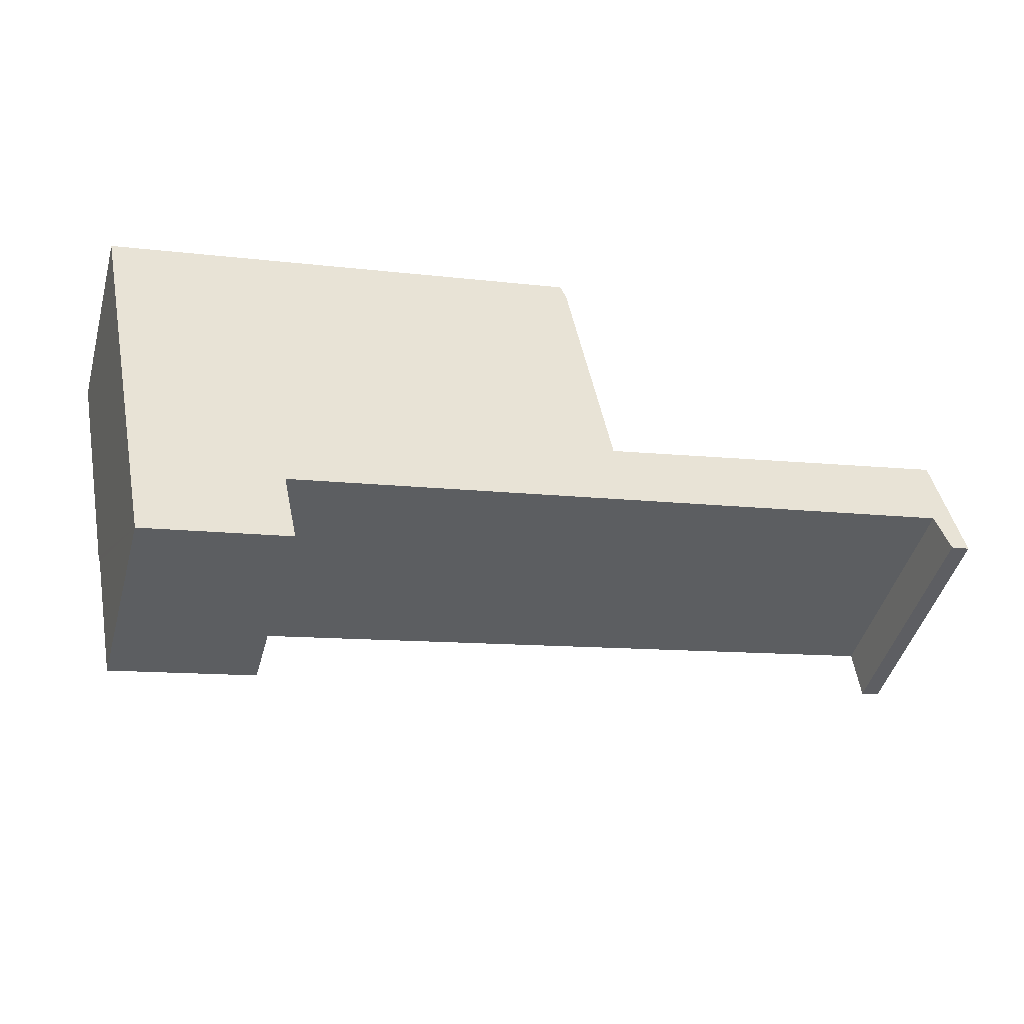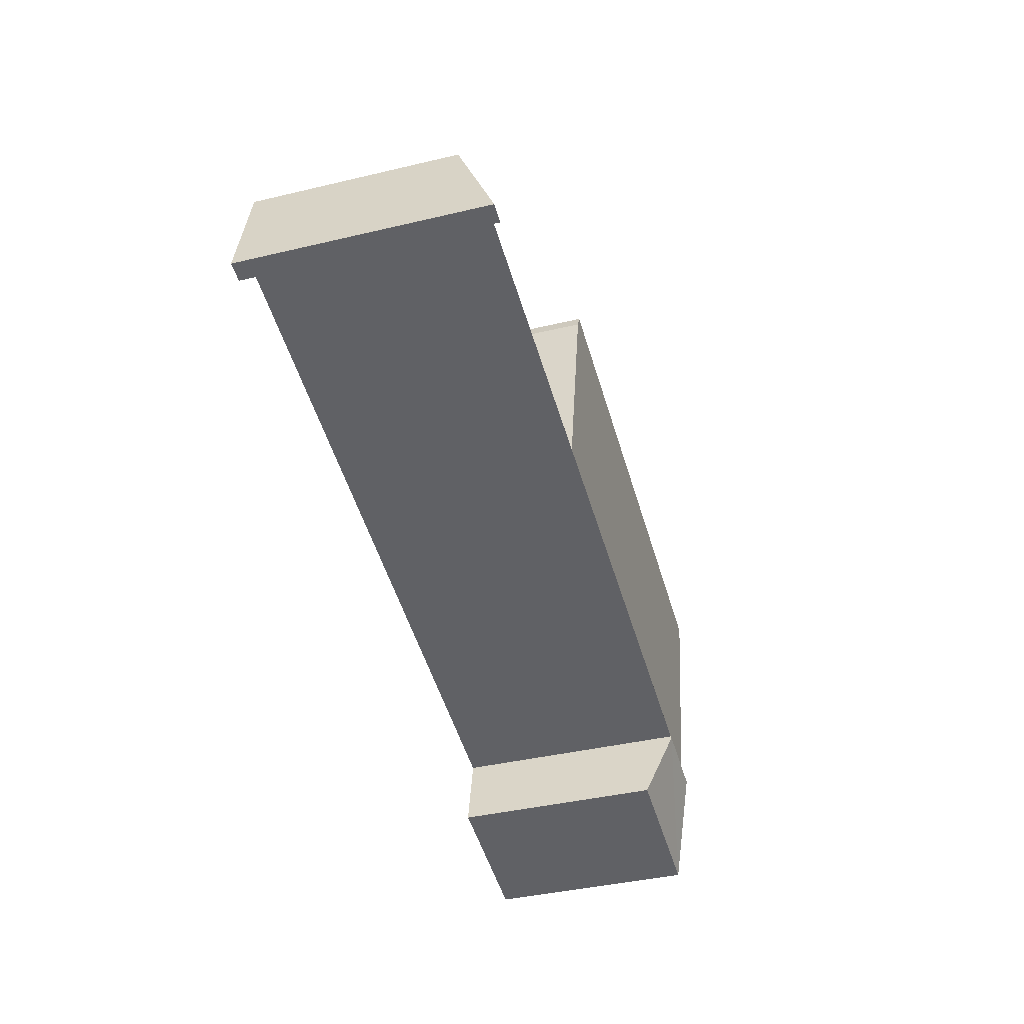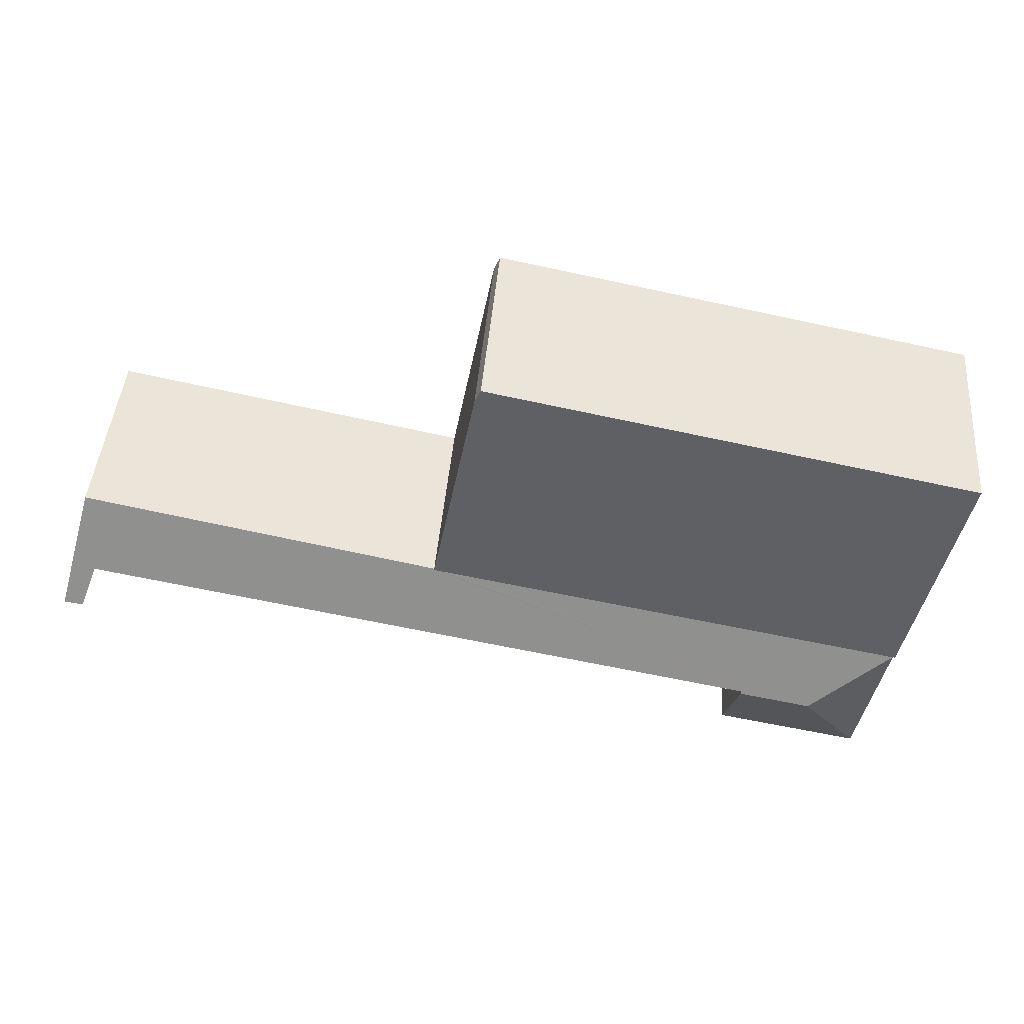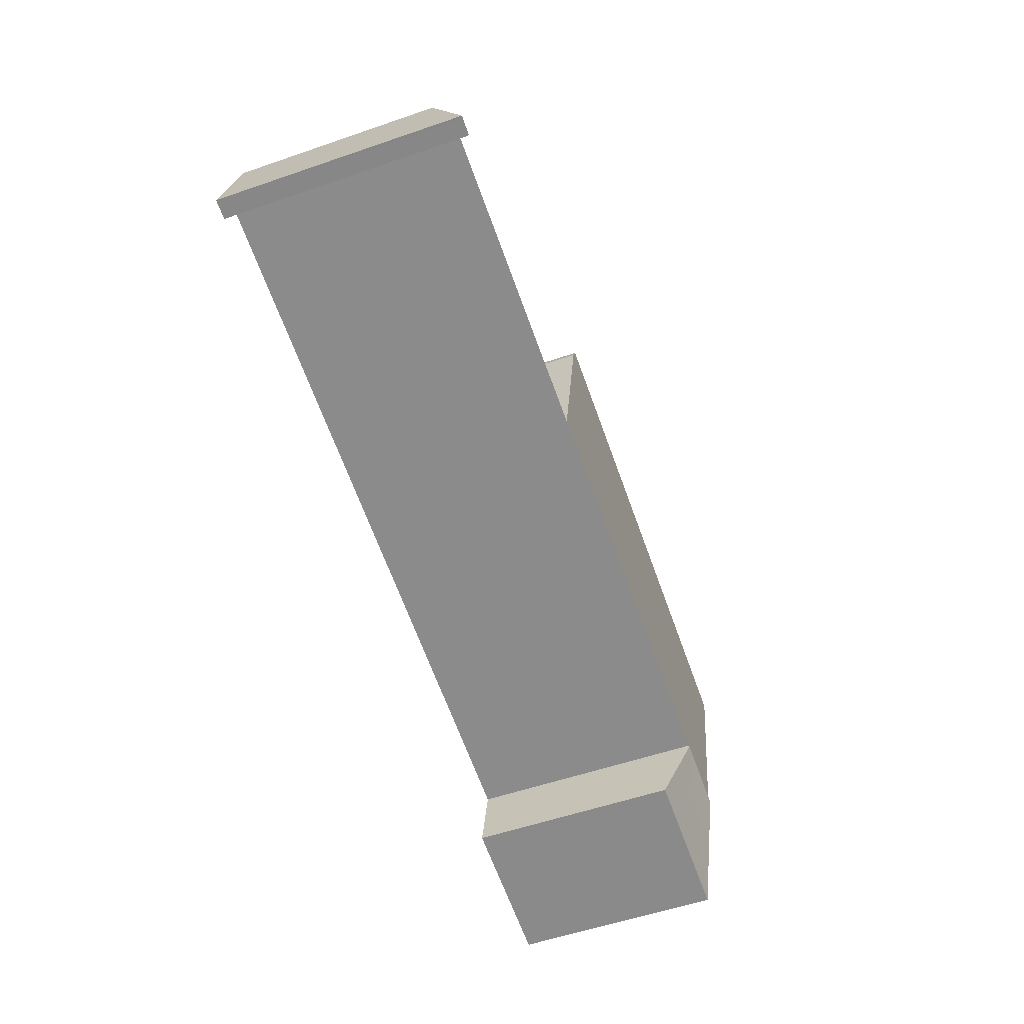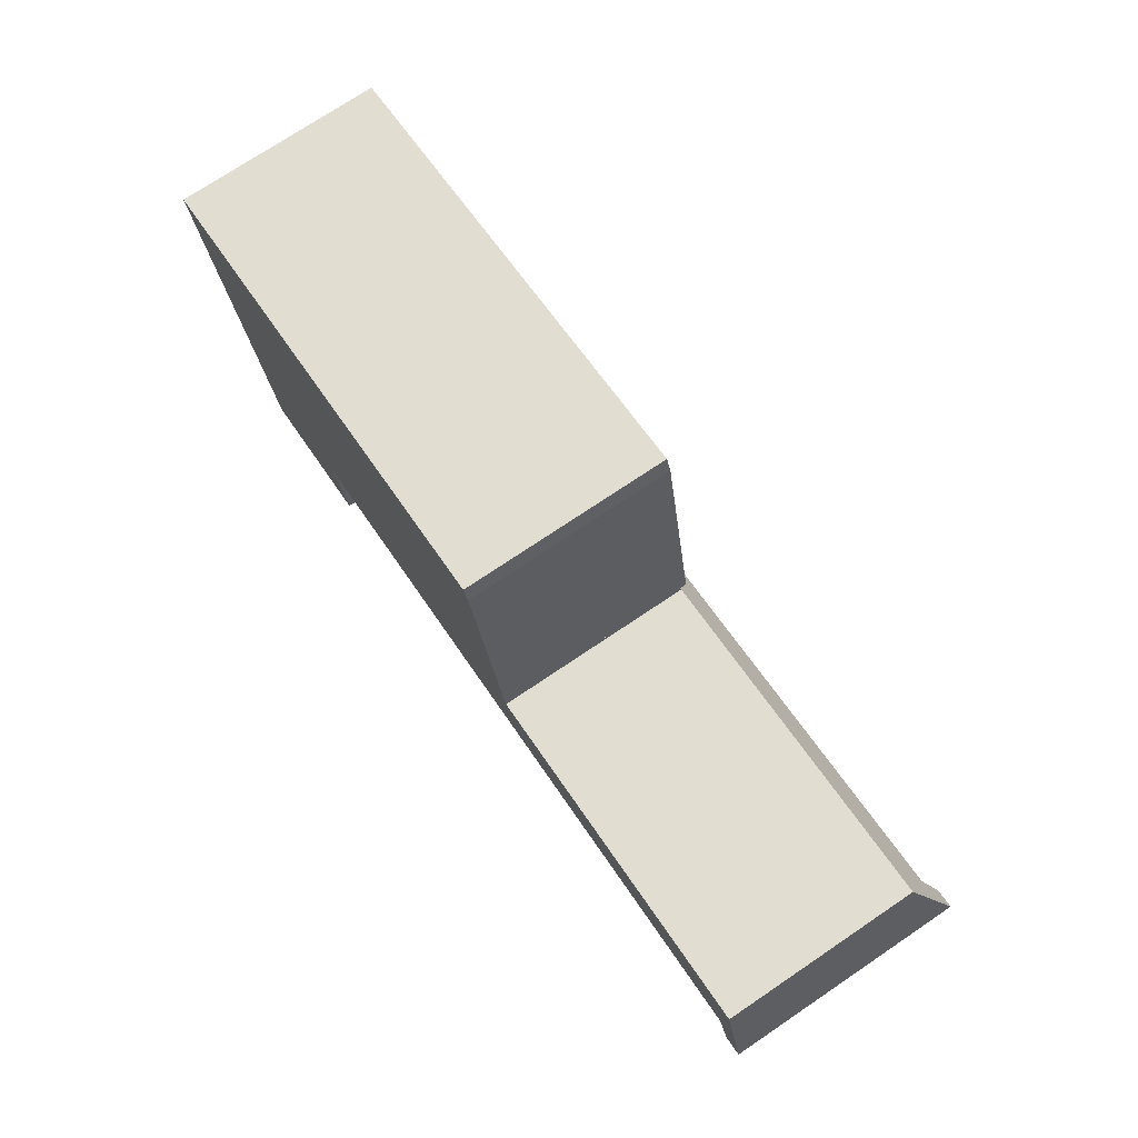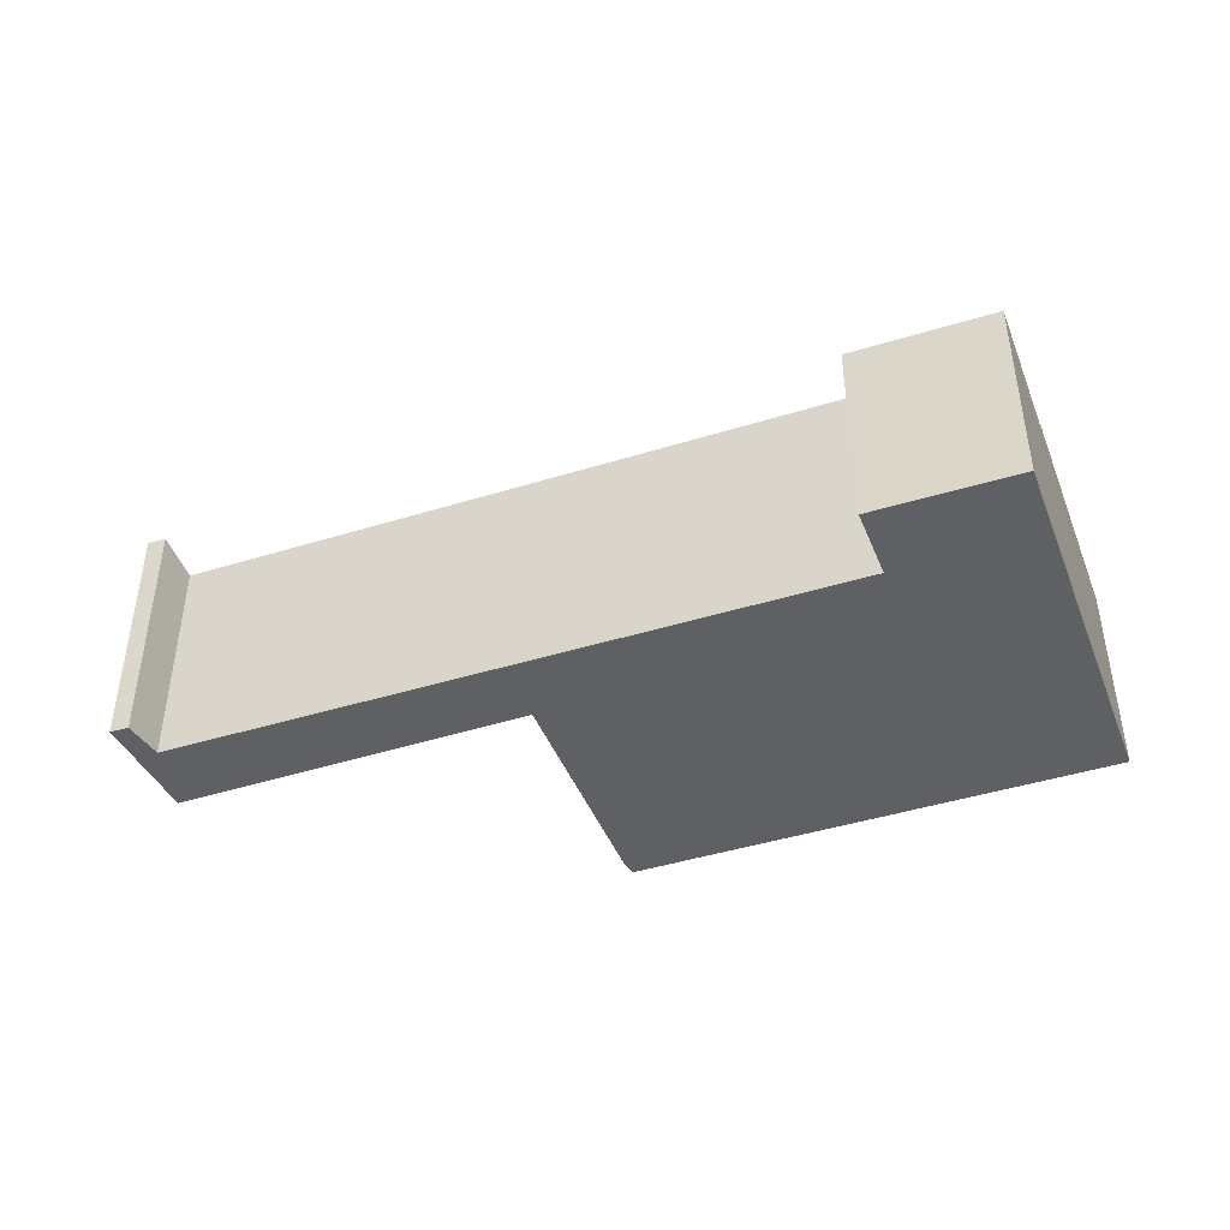
<metadata>
{"format":"obj","ext":"obj","renderer":"f3d","projection":"perspective","resolution":1024,"background":"white","views":[{"elev":-45.6,"azim":-15.3,"up":"+Z"},{"elev":-39.4,"azim":106.6,"up":"+Z"},{"elev":44.7,"azim":-175.2,"up":"+Z"},{"elev":-54.3,"azim":110.2,"up":"+Z"},{"elev":74.3,"azim":56.1,"up":"+Z"},{"elev":-42.8,"azim":-170.5,"up":"+Y"}]}
</metadata>
<code>
v  17.43 4.597 -3.743
v  17.36 4.596 -3.754
v  16.88 3.767 -1.62
v  17.07 4.593 -3.799
v  16.79 4.297 -3.059
v  10.22 3.802 -2.969
v  16.93 4.44 -3.418
v  10.48 4.301 -4.258
v  9.34 4.302 -4.474
v  3.901 4.305 -5.507
v  2.544 4.323 -5.812
v  3.911 4.323 -5.554
v  1.478 3.81 -7.379
v  4.188 3.81 -6.879
v  0.949 3.81 -4.735
v  10.11 3.772 -2.91
v  0.929 3.772 -4.637
v  10.12 3.803 -2.989
v  17.43 2.292e-16 -3.743
v  17.07 2.326e-16 -3.799
v  17.36 2.299e-16 -3.754
v  16.79 1.873e-16 -3.059
v  10.48 2.607e-16 -4.258
v  9.34 2.74e-16 -4.474
v  3.901 3.372e-16 -5.507
v  4.188 4.212e-16 -6.879
v  1.478 4.518e-16 -7.379
v  16.93 2.093e-16 -3.418
v  0.929 2.839e-16 -4.637
v  0.949 2.899e-16 -4.735
v  3.911 3.401e-16 -5.554
v  10.12 1.83e-16 -2.989
v  10.11 1.782e-16 -2.91
v  16.88 9.92e-17 -1.62
v  10.22 1.818e-16 -2.969
v  0.407 3.911 0.08
v  0.929 3.911 -4.637
v  0 3.911 2.395e-16
v  10.11 3.911 -2.91
v  7.985 3.911 1.571
v  9.137 3.911 1.798
v  9.257 3.911 1.52
v  0 0 0
v  9.137 -1.101e-16 1.798
v  0.407 -4.899e-18 0.08
v  7.985 -9.62e-17 1.571
v  9.257 -9.307e-17 1.52
g defaultobject
f 1 2 3
f 4 3 2
f 5 3 4
f 6 3 5
f 7 5 4
f 8 6 5
f 9 6 8
f 10 6 9
f 11 6 10
f 10 12 11
f 13 12 14
f 12 13 11
f 11 13 15
f 16 15 17
f 15 16 11
f 11 16 18
f 11 18 6
f 19 2 1
f 2 19 4
f 4 19 20
f 20 19 21
f 22 8 5
f 8 22 23
f 8 23 9
f 9 23 10
f 10 23 24
f 10 24 25
f 26 13 14
f 13 26 27
f 20 7 4
f 7 20 5
f 5 20 22
f 22 20 28
f 27 15 13
f 15 27 17
f 17 27 29
f 29 27 30
f 10 14 12
f 14 10 25
f 14 25 26
f 26 25 31
f 16 32 18
f 32 16 33
f 3 19 1
f 19 3 34
f 29 16 17
f 16 29 33
f 32 6 18
f 6 32 3
f 3 32 34
f 34 32 35
f 26 25 27
f 25 26 31
f 30 33 29
f 33 30 25
f 25 30 27
f 33 25 24
f 33 24 32
f 32 24 23
f 32 23 35
f 35 23 34
f 34 23 22
f 34 22 28
f 34 28 20
f 34 20 21
f 34 21 19
f 36 37 38
f 37 36 39
f 39 36 40
f 39 40 41
f 39 41 42
f 43 36 38
f 36 43 40
f 40 43 41
f 41 43 44
f 44 43 45
f 44 45 46
f 44 42 41
f 42 44 47
f 47 39 42
f 39 47 33
f 33 37 39
f 37 33 29
f 29 38 37
f 38 29 43
f 44 33 47
f 33 44 29
f 29 44 46
f 29 46 45
f 29 45 43

</code>
